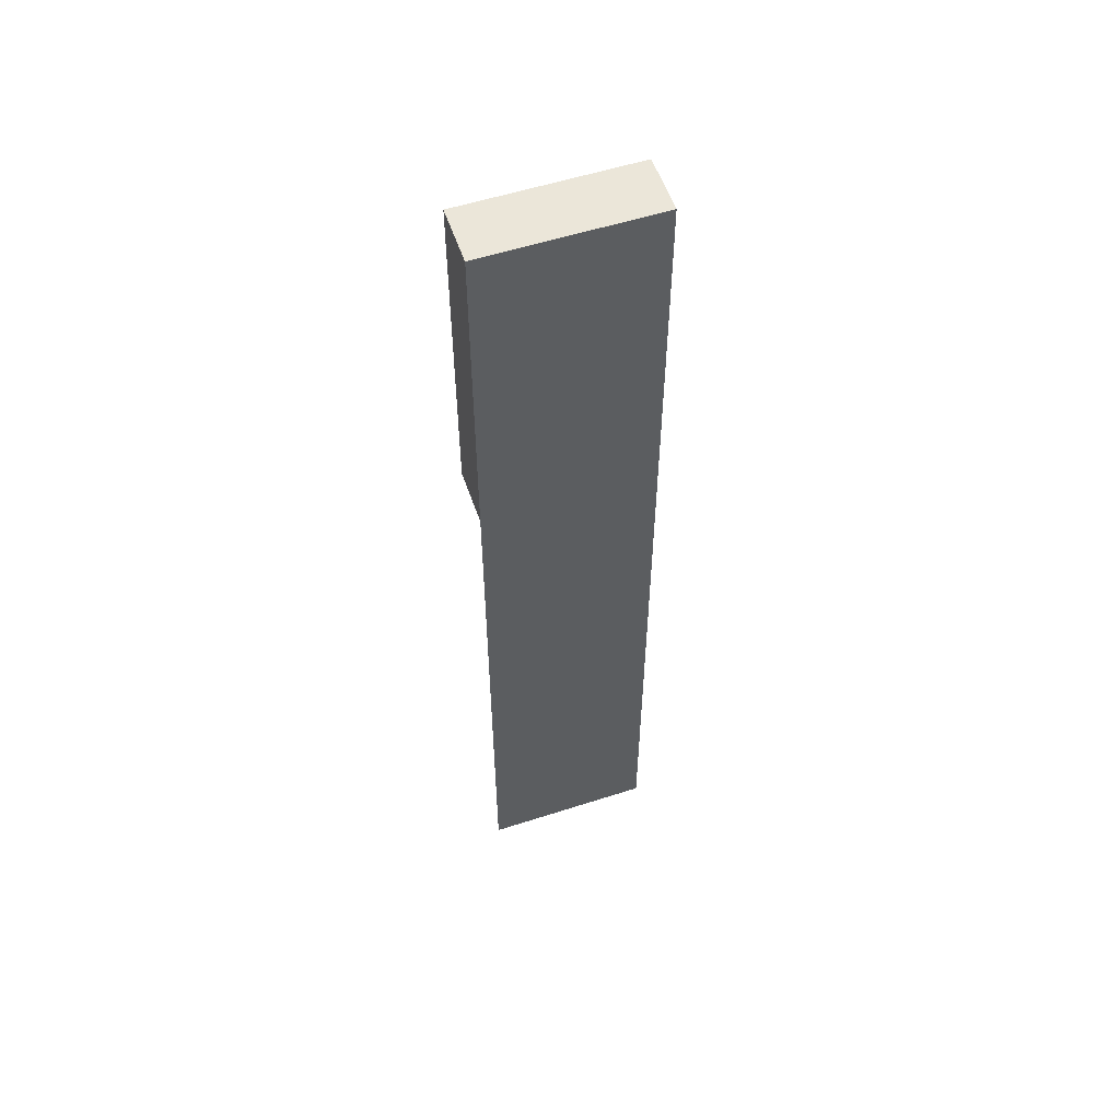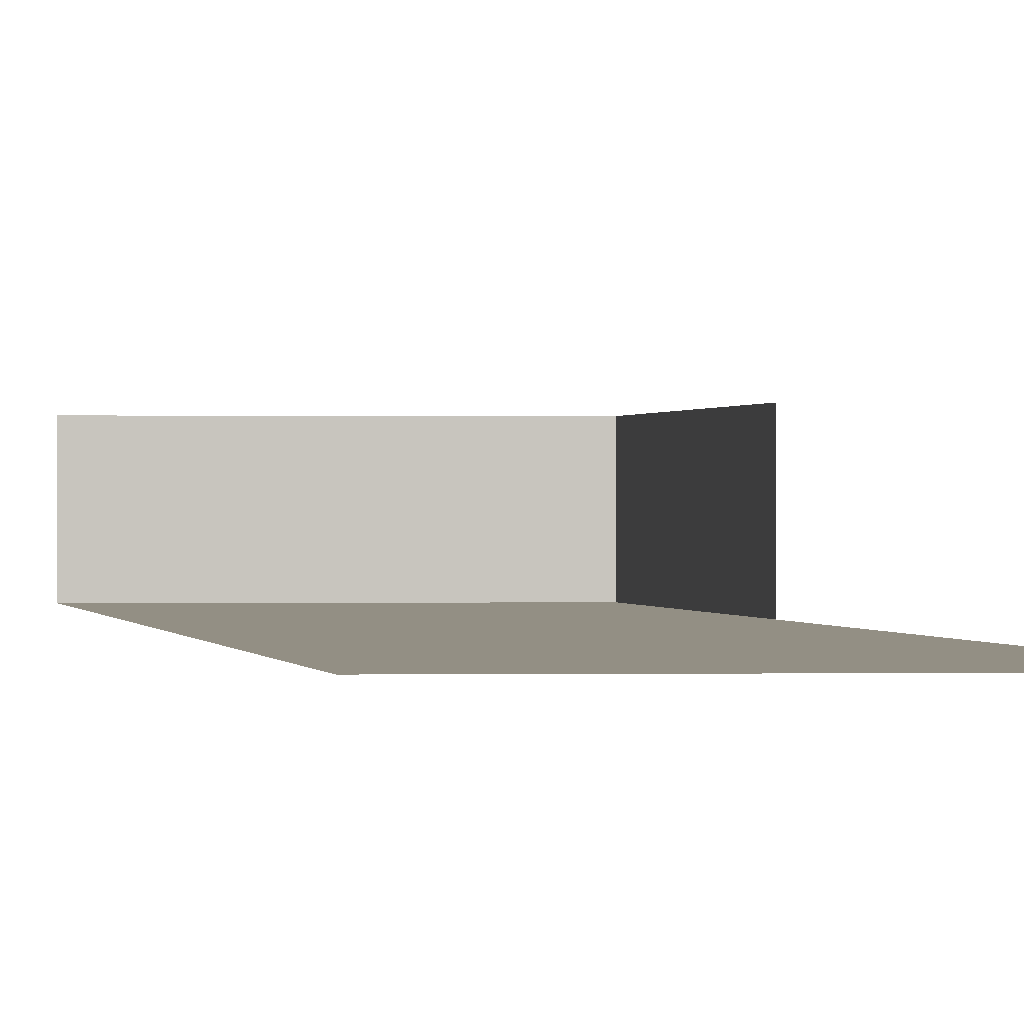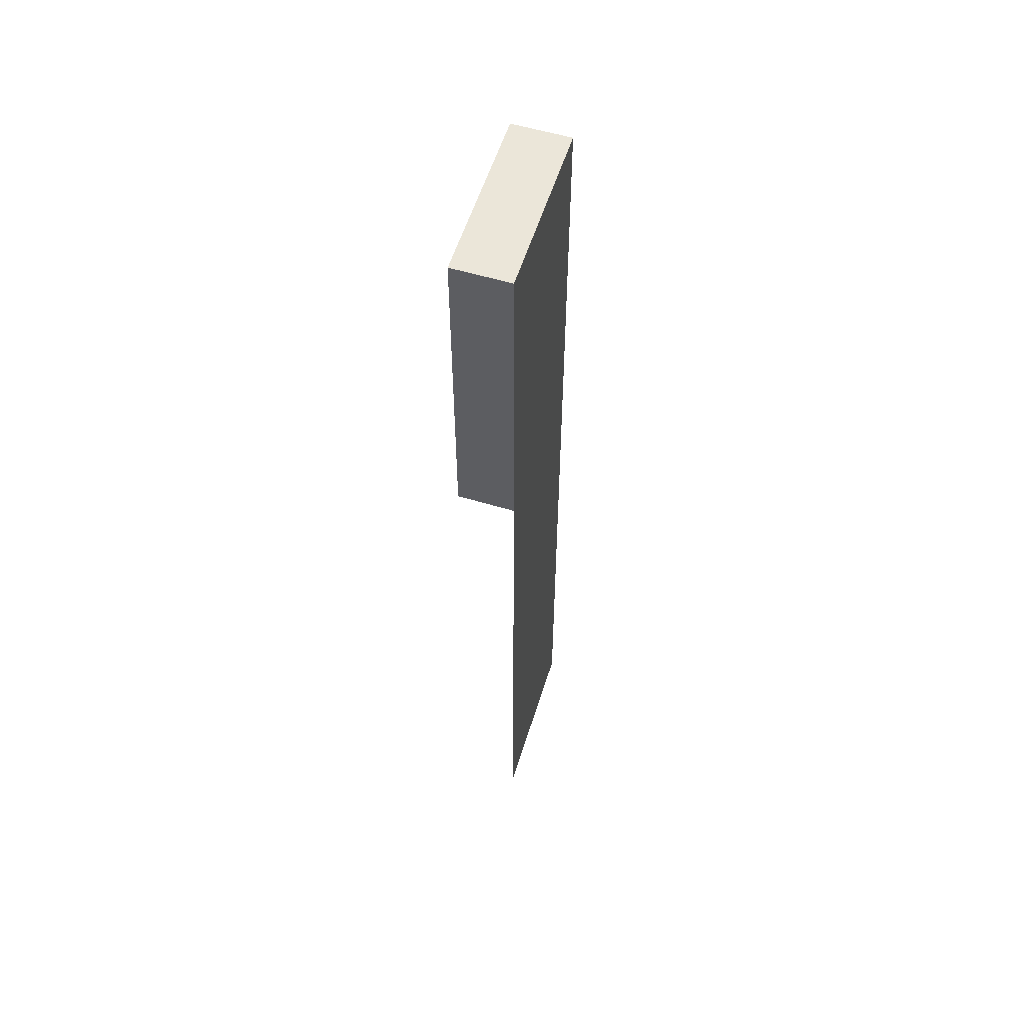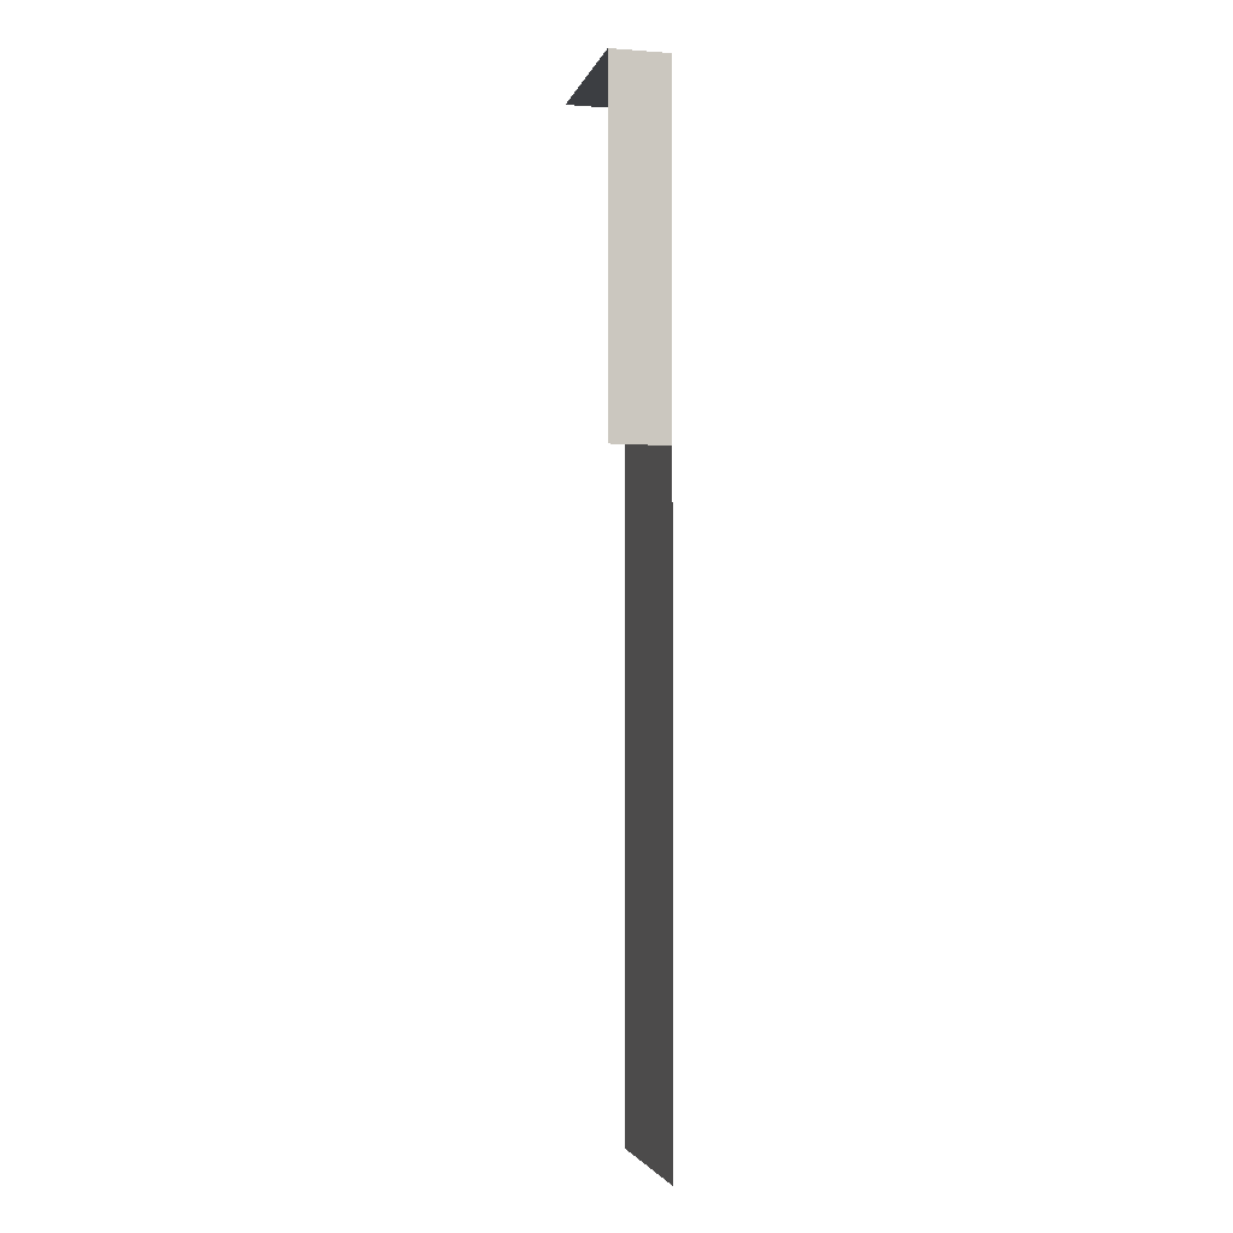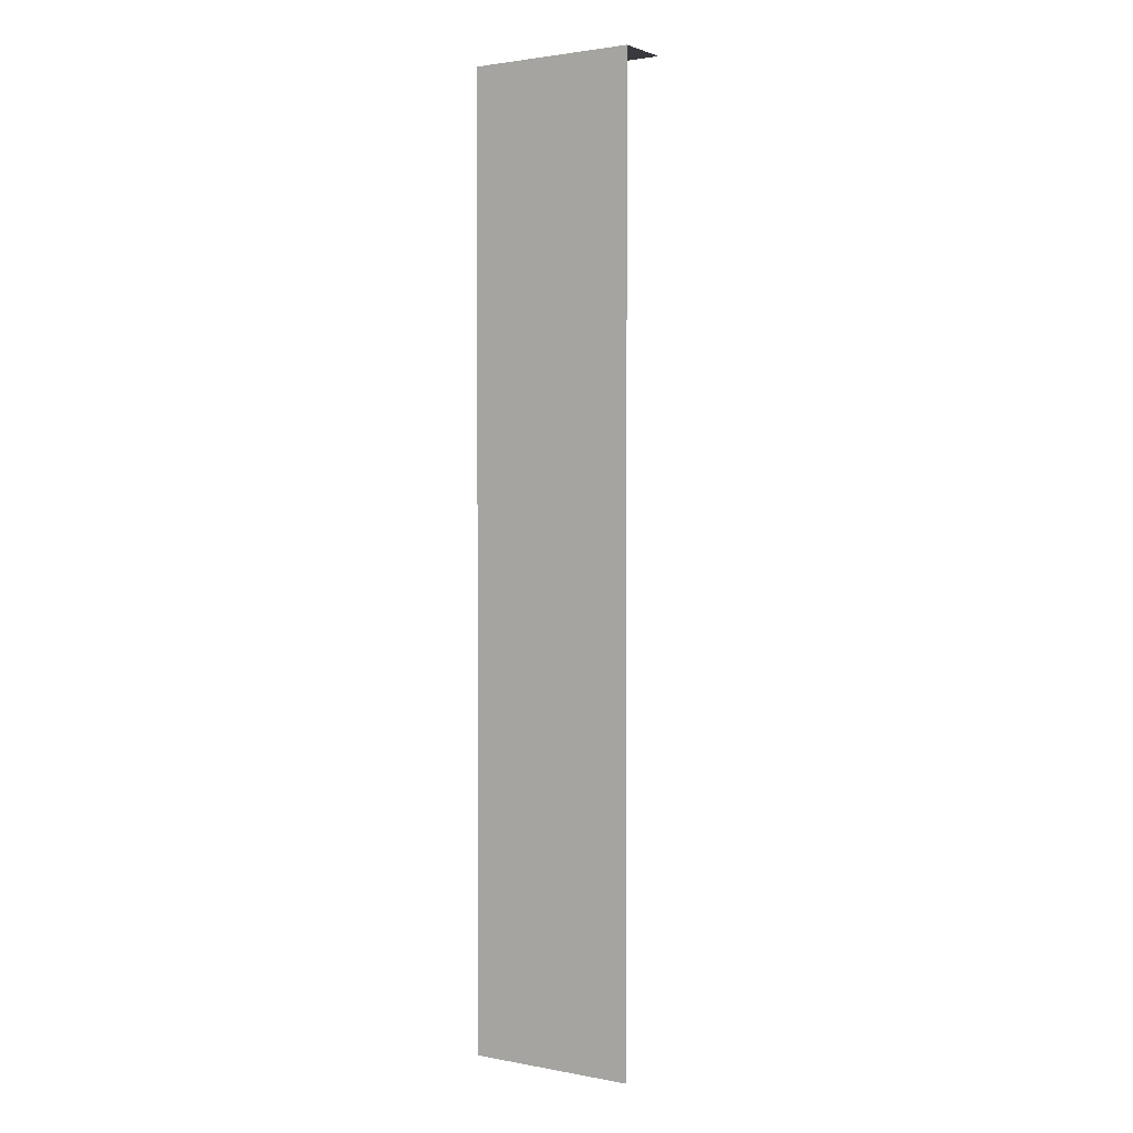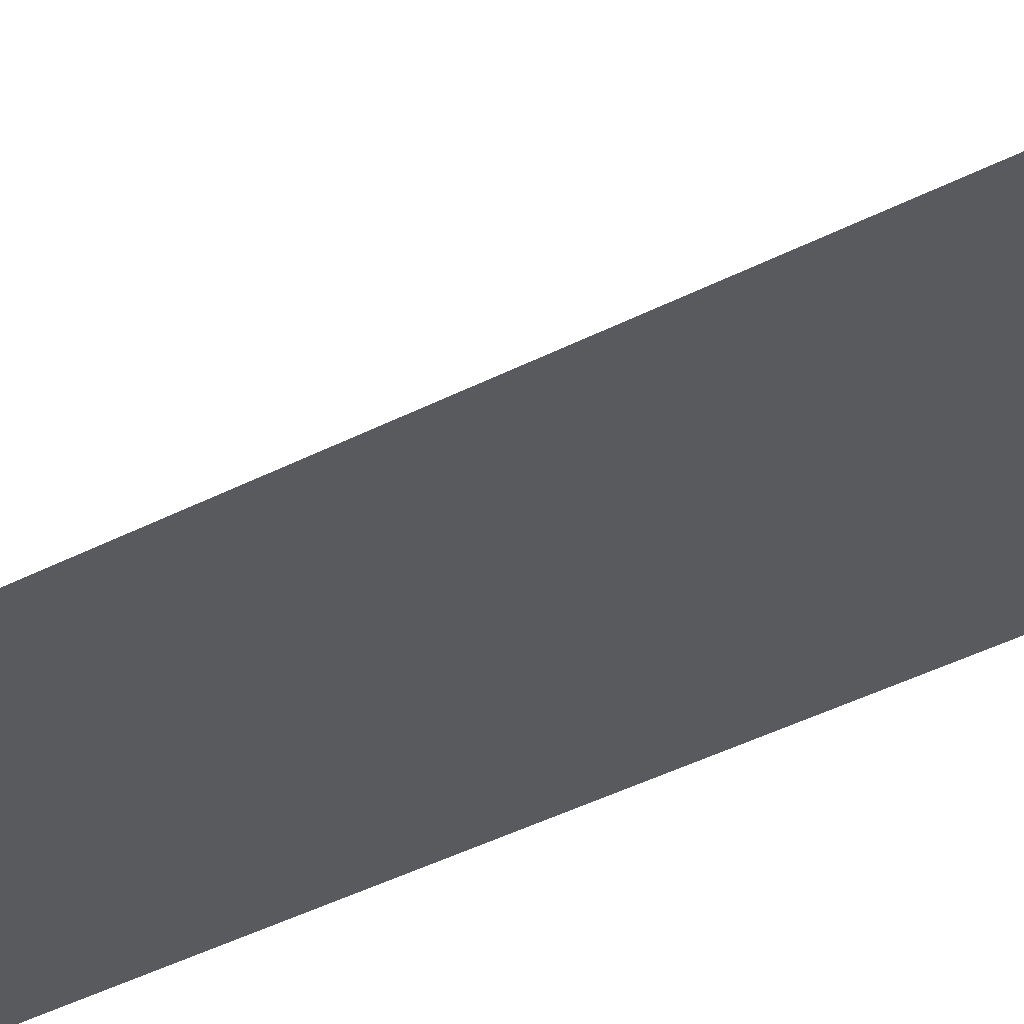
<metadata>
{"format":"obj","ext":"obj","renderer":"f3d","projection":"perspective","resolution":1024,"background":"white","views":[{"elev":56.0,"azim":161.3,"up":"+Y"},{"elev":0.1,"azim":-6.3,"up":"+Z"},{"elev":57.3,"azim":107.4,"up":"+Y"},{"elev":-3.1,"azim":76.3,"up":"+Y"},{"elev":2.1,"azim":-146.8,"up":"+Y"},{"elev":-31.5,"azim":-51.6,"up":"+Z"}]}
</metadata>
<code>
g _Combined_Vis18_0
v 81.5 -124.5 -58.5
v 82.5 -124.5 -58.5
v 82.5 -123.5 -58.5
v 81.5 -123.5 -58.5
v 81.5 -110.5 -58.5
v 81.5 -110.5 -57.5
v 80.5 -110.5 -57.5
v 80.5 -110.5 -58.5
v 82.5 -119.5 -58.5
v 83.5 -119.5 -58.5
v 83.5 -118.5 -58.5
v 82.5 -118.5 -58.5
v 81.5 -126.5 -58.5
v 82.5 -126.5 -58.5
v 82.5 -125.5 -58.5
v 81.5 -125.5 -58.5
v 82.5 -120.5 -58.5
v 83.5 -120.5 -58.5
v 83.5 -119.5 -58.5
v 82.5 -119.5 -58.5
v 82.5 -127.5 -58.5
v 83.5 -127.5 -58.5
v 83.5 -126.5 -58.5
v 82.5 -126.5 -58.5
v 81.5 -121.5 -58.5
v 82.5 -121.5 -58.5
v 82.5 -120.5 -58.5
v 81.5 -120.5 -58.5
v 80.5 -112.5 -58.5
v 81.5 -112.5 -58.5
v 81.5 -111.5 -58.5
v 80.5 -111.5 -58.5
v 82.5 -122.5 -58.5
v 83.5 -122.5 -58.5
v 83.5 -121.5 -58.5
v 82.5 -121.5 -58.5
v 80.5 -115.5 -58.5
v 81.5 -115.5 -58.5
v 81.5 -114.5 -58.5
v 80.5 -114.5 -58.5
v 82.5 -118.5 -58.5
v 83.5 -118.5 -58.5
v 83.5 -117.5 -58.5
v 82.5 -117.5 -58.5
v 82.5 -112.5 -58.5
v 83.5 -112.5 -58.5
v 83.5 -111.5 -58.5
v 82.5 -111.5 -58.5
v 83.5 -111.5 -58.5
v 83.5 -112.5 -58.5
v 83.5 -112.5 -57.5
v 83.5 -111.5 -57.5
v 80.5 -111.5 -58.5
v 81.5 -111.5 -58.5
v 81.5 -110.5 -58.5
v 80.5 -110.5 -58.5
v 81.5 -123.5 -58.5
v 82.5 -123.5 -58.5
v 82.5 -122.5 -58.5
v 81.5 -122.5 -58.5
v 83.5 -113.5 -58.5
v 83.5 -114.5 -58.5
v 83.5 -114.5 -57.5
v 83.5 -113.5 -57.5
v 81.5 -119.5 -58.5
v 82.5 -119.5 -58.5
v 82.5 -118.5 -58.5
v 81.5 -118.5 -58.5
v 81.5 -115.5 -58.5
v 82.5 -115.5 -58.5
v 82.5 -114.5 -58.5
v 81.5 -114.5 -58.5
v 80.5 -127.5 -58.5
v 81.5 -127.5 -58.5
v 81.5 -126.5 -58.5
v 80.5 -126.5 -58.5
v 82.5 -123.5 -58.5
v 83.5 -123.5 -58.5
v 83.5 -122.5 -58.5
v 82.5 -122.5 -58.5
v 81.5 -117.5 -58.5
v 82.5 -117.5 -58.5
v 82.5 -116.5 -58.5
v 81.5 -116.5 -58.5
v 82.5 -117.5 -58.5
v 83.5 -117.5 -58.5
v 83.5 -116.5 -58.5
v 82.5 -116.5 -58.5
v 82.5 -121.5 -58.5
v 83.5 -121.5 -58.5
v 83.5 -120.5 -58.5
v 82.5 -120.5 -58.5
v 81.5 -122.5 -58.5
v 82.5 -122.5 -58.5
v 82.5 -121.5 -58.5
v 81.5 -121.5 -58.5
v 82.5 -125.5 -58.5
v 83.5 -125.5 -58.5
v 83.5 -124.5 -58.5
v 82.5 -124.5 -58.5
v 81.5 -112.5 -58.5
v 82.5 -112.5 -58.5
v 82.5 -111.5 -58.5
v 81.5 -111.5 -58.5
v 82.5 -126.5 -58.5
v 83.5 -126.5 -58.5
v 83.5 -125.5 -58.5
v 82.5 -125.5 -58.5
v 82.5 -114.5 -58.5
v 83.5 -114.5 -58.5
v 83.5 -113.5 -58.5
v 82.5 -113.5 -58.5
v 80.5 -124.5 -58.5
v 81.5 -124.5 -58.5
v 81.5 -123.5 -58.5
v 80.5 -123.5 -58.5
v 80.5 -116.5 -58.5
v 81.5 -116.5 -58.5
v 81.5 -115.5 -58.5
v 80.5 -115.5 -58.5
v 80.5 -120.5 -58.5
v 81.5 -120.5 -58.5
v 81.5 -119.5 -58.5
v 80.5 -119.5 -58.5
v 80.5 -114.5 -58.5
v 81.5 -114.5 -58.5
v 81.5 -113.5 -58.5
v 80.5 -113.5 -58.5
v 81.5 -125.5 -58.5
v 82.5 -125.5 -58.5
v 82.5 -124.5 -58.5
v 81.5 -124.5 -58.5
v 81.5 -118.5 -58.5
v 82.5 -118.5 -58.5
v 82.5 -117.5 -58.5
v 81.5 -117.5 -58.5
v 80.5 -125.5 -58.5
v 81.5 -125.5 -58.5
v 81.5 -124.5 -58.5
v 80.5 -124.5 -58.5
v 80.5 -113.5 -58.5
v 81.5 -113.5 -58.5
v 81.5 -112.5 -58.5
v 80.5 -112.5 -58.5
v 82.5 -111.5 -58.5
v 83.5 -111.5 -58.5
v 83.5 -110.5 -58.5
v 82.5 -110.5 -58.5
v 83.5 -110.5 -58.5
v 83.5 -110.5 -57.5
v 82.5 -110.5 -57.5
v 82.5 -110.5 -58.5
v 83.5 -110.5 -58.5
v 83.5 -111.5 -58.5
v 83.5 -111.5 -57.5
v 83.5 -110.5 -57.5
v 80.5 -121.5 -58.5
v 81.5 -121.5 -58.5
v 81.5 -120.5 -58.5
v 80.5 -120.5 -58.5
v 80.5 -117.5 -58.5
v 81.5 -117.5 -58.5
v 81.5 -116.5 -58.5
v 80.5 -116.5 -58.5
v 80.5 -122.5 -58.5
v 81.5 -122.5 -58.5
v 81.5 -121.5 -58.5
v 80.5 -121.5 -58.5
v 81.5 -116.5 -58.5
v 82.5 -116.5 -58.5
v 82.5 -115.5 -58.5
v 81.5 -115.5 -58.5
v 80.5 -126.5 -58.5
v 81.5 -126.5 -58.5
v 81.5 -125.5 -58.5
v 80.5 -125.5 -58.5
v 81.5 -111.5 -58.5
v 82.5 -111.5 -58.5
v 82.5 -110.5 -58.5
v 81.5 -110.5 -58.5
v 82.5 -110.5 -58.5
v 82.5 -110.5 -57.5
v 81.5 -110.5 -57.5
v 81.5 -110.5 -58.5
v 81.5 -113.5 -58.5
v 82.5 -113.5 -58.5
v 82.5 -112.5 -58.5
v 81.5 -112.5 -58.5
v 82.5 -116.5 -58.5
v 83.5 -116.5 -58.5
v 83.5 -115.5 -58.5
v 82.5 -115.5 -58.5
v 81.5 -114.5 -58.5
v 82.5 -114.5 -58.5
v 82.5 -113.5 -58.5
v 81.5 -113.5 -58.5
v 80.5 -123.5 -58.5
v 81.5 -123.5 -58.5
v 81.5 -122.5 -58.5
v 80.5 -122.5 -58.5
v 82.5 -115.5 -58.5
v 83.5 -115.5 -58.5
v 83.5 -114.5 -58.5
v 82.5 -114.5 -58.5
v 83.5 -114.5 -58.5
v 83.5 -115.5 -58.5
v 83.5 -115.5 -57.5
v 83.5 -114.5 -57.5
v 80.5 -118.5 -58.5
v 81.5 -118.5 -58.5
v 81.5 -117.5 -58.5
v 80.5 -117.5 -58.5
v 82.5 -113.5 -58.5
v 83.5 -113.5 -58.5
v 83.5 -112.5 -58.5
v 82.5 -112.5 -58.5
v 83.5 -112.5 -58.5
v 83.5 -113.5 -58.5
v 83.5 -113.5 -57.5
v 83.5 -112.5 -57.5
v 81.5 -127.5 -58.5
v 82.5 -127.5 -58.5
v 82.5 -126.5 -58.5
v 81.5 -126.5 -58.5
v 81.5 -120.5 -58.5
v 82.5 -120.5 -58.5
v 82.5 -119.5 -58.5
v 81.5 -119.5 -58.5
v 80.5 -119.5 -58.5
v 81.5 -119.5 -58.5
v 81.5 -118.5 -58.5
v 80.5 -118.5 -58.5
v 82.5 -124.5 -58.5
v 83.5 -124.5 -58.5
v 83.5 -123.5 -58.5
v 82.5 -123.5 -58.5
v 83.5 -115.5 -58.5
v 83.5 -116.5 -58.5
v 83.5 -116.5 -57.5
v 83.5 -115.5 -57.5
g _Combined_Vis18_0_0
f 3 2 1
f 4 3 1
f 7 6 5
f 8 7 5
f 11 10 9
f 12 11 9
f 15 14 13
f 16 15 13
f 19 18 17
f 20 19 17
f 23 22 21
f 24 23 21
f 27 26 25
f 28 27 25
f 31 30 29
f 32 31 29
f 35 34 33
f 36 35 33
f 39 38 37
f 40 39 37
f 43 42 41
f 44 43 41
f 47 46 45
f 48 47 45
f 51 50 49
f 52 51 49
f 55 54 53
f 56 55 53
f 59 58 57
f 60 59 57
f 63 62 61
f 64 63 61
f 67 66 65
f 68 67 65
f 71 70 69
f 72 71 69
f 75 74 73
f 76 75 73
f 79 78 77
f 80 79 77
f 83 82 81
f 84 83 81
f 87 86 85
f 88 87 85
f 91 90 89
f 92 91 89
f 95 94 93
f 96 95 93
f 99 98 97
f 100 99 97
f 103 102 101
f 104 103 101
f 107 106 105
f 108 107 105
f 111 110 109
f 112 111 109
f 115 114 113
f 116 115 113
f 119 118 117
f 120 119 117
f 123 122 121
f 124 123 121
f 127 126 125
f 128 127 125
f 131 130 129
f 132 131 129
f 135 134 133
f 136 135 133
f 139 138 137
f 140 139 137
f 143 142 141
f 144 143 141
f 147 146 145
f 148 147 145
f 151 150 149
f 152 151 149
f 155 154 153
f 156 155 153
f 159 158 157
f 160 159 157
f 163 162 161
f 164 163 161
f 167 166 165
f 168 167 165
f 171 170 169
f 172 171 169
f 175 174 173
f 176 175 173
f 179 178 177
f 180 179 177
f 183 182 181
f 184 183 181
f 187 186 185
f 188 187 185
f 191 190 189
f 192 191 189
f 195 194 193
f 196 195 193
f 199 198 197
f 200 199 197
f 203 202 201
f 204 203 201
f 207 206 205
f 208 207 205
f 211 210 209
f 212 211 209
f 215 214 213
f 216 215 213
f 219 218 217
f 220 219 217
f 223 222 221
f 224 223 221
f 227 226 225
f 228 227 225
f 231 230 229
f 232 231 229
f 235 234 233
f 236 235 233
f 239 238 237
f 240 239 237

</code>
